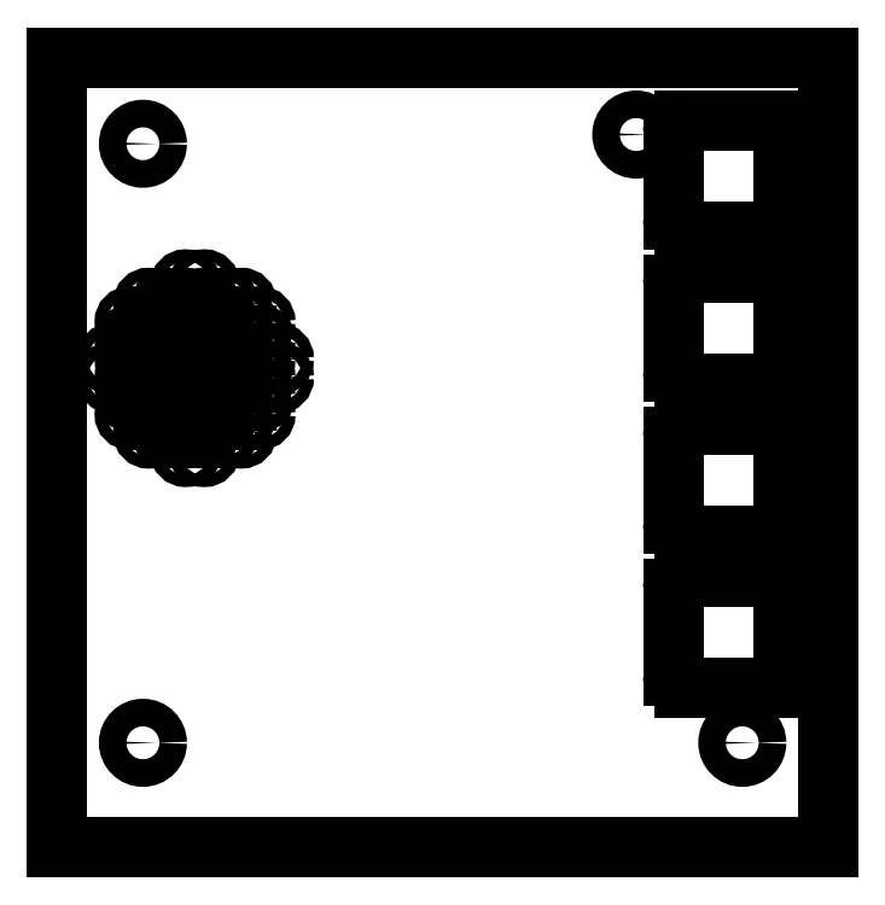
<metadata>
{"format":"dxf","ext":"dxf","renderer":"ezdxf+matplotlib","layout":"modelspace","background":"white","min_lineweight":24,"dpi":150}
</metadata>
<code>
0
SECTION
2
ENTITIES
0
CIRCLE
360
1000004B
8
VISIBLE
10
-27.85
20
11.15
30
0
40
0.625
0
CIRCLE
360
1000004D
8
VISIBLE
10
-27.85
20
13.15
30
0
40
0.625
0
CIRCLE
360
1000004F
8
VISIBLE
10
-19.85
20
13.15
30
0
40
0.625
0
CIRCLE
360
10000051
8
VISIBLE
10
-23.85
20
13.15
30
0
40
0.625
0
CIRCLE
360
10000053
8
VISIBLE
10
-33.85
20
13.15
30
0
40
0.625
0
CIRCLE
360
10000055
8
VISIBLE
10
-25.85
20
17.15
30
0
40
0.625
0
CIRCLE
360
10000057
8
VISIBLE
10
-31.85
20
15.15
30
0
40
0.625
0
CIRCLE
360
10000059
8
VISIBLE
10
-29.85
20
9.15
30
0
40
0.625
0
CIRCLE
360
1000005B
8
VISIBLE
10
-27.85
20
9.15
30
0
40
0.625
0
CIRCLE
360
1000005D
8
VISIBLE
10
-27.85
20
17.15
30
0
40
0.625
0
CIRCLE
360
1000005F
8
VISIBLE
10
-33.85
20
11.15
30
0
40
0.625
0
CIRCLE
360
10000061
8
VISIBLE
10
-23.85
20
3.15
30
0
40
0.625
0
CIRCLE
360
10000063
8
VISIBLE
10
-23.85
20
7.15
30
0
40
0.625
0
CIRCLE
360
10000065
8
VISIBLE
10
-25.85
20
5.15
30
0
40
0.625
0
CIRCLE
360
10000067
8
VISIBLE
10
-25.85
20
1.15
30
0
40
0.625
0
CIRCLE
360
10000069
8
VISIBLE
10
-19.85
20
3.15
30
0
40
0.625
0
CIRCLE
360
1000006B
8
VISIBLE
10
-19.85
20
7.15
30
0
40
0.625
0
CIRCLE
360
1000006D
8
VISIBLE
10
-21.85
20
5.15
30
0
40
0.625
0
CIRCLE
360
1000006F
8
VISIBLE
10
-21.85
20
1.15
30
0
40
0.625
0
CIRCLE
360
10000071
8
VISIBLE
10
-31.85
20
9.15
30
0
40
0.625
0
CIRCLE
360
10000073
8
VISIBLE
10
-21.85
20
9.15
30
0
40
0.625
0
CIRCLE
360
10000075
8
VISIBLE
10
-27.85
20
7.15
30
0
40
0.625
0
LINE
360
10000077
8
VISIBLE
10
35.76
20
35.01
30
0
11
26.25
21
35.01
31
0
0
ARC
360
10000079
8
VISIBLE
10
35.76
20
33.76
30
0
40
1.25
50
0
51
90
0
LINE
360
1000007B
8
VISIBLE
10
37.01
20
33.76
30
0
11
37.01
21
24.26
31
0
0
ARC
360
1000007D
8
VISIBLE
10
35.76
20
24.26
30
0
40
1.25
50
270
51
0
0
LINE
360
1000007F
8
VISIBLE
10
35.76
20
23.01
30
0
11
26.25
21
23.01
31
0
0
ARC
360
10000081
8
VISIBLE
10
26.25
20
24.26
30
0
40
1.25
50
180
51
270
0
LINE
360
10000083
8
VISIBLE
10
25
20
33.76
30
0
11
25
21
24.26
31
0
0
ARC
360
10000085
8
VISIBLE
10
26.25
20
33.76
30
0
40
1.25
50
90
51
180
0
LINE
360
10000087
8
VISIBLE
10
35.76
20
18.5
30
0
11
26.25
21
18.5
31
0
0
ARC
360
10000089
8
VISIBLE
10
35.76
20
17.25
30
0
40
1.25
50
0
51
90
0
LINE
360
1000008B
8
VISIBLE
10
37.01
20
17.25
30
0
11
37.01
21
7.75
31
0
0
ARC
360
1000008D
8
VISIBLE
10
35.76
20
7.75
30
0
40
1.25
50
270
51
0
0
LINE
360
1000008F
8
VISIBLE
10
35.76
20
6.5
30
0
11
26.25
21
6.5
31
0
0
ARC
360
10000091
8
VISIBLE
10
26.25
20
7.75
30
0
40
1.25
50
180
51
270
0
LINE
360
10000093
8
VISIBLE
10
25
20
17.25
30
0
11
25
21
7.75
31
0
0
ARC
360
10000095
8
VISIBLE
10
26.25
20
17.25
30
0
40
1.25
50
90
51
180
0
LINE
360
10000097
8
VISIBLE
10
35.76
20
1.99
30
0
11
26.25
21
1.99
31
0
0
ARC
360
10000099
8
VISIBLE
10
35.76
20
0.74
30
0
40
1.25
50
0
51
90
0
LINE
360
1000009B
8
VISIBLE
10
37.01
20
0.74
30
0
11
37.01
21
-8.76
31
0
0
ARC
360
1000009D
8
VISIBLE
10
35.76
20
-8.76
30
0
40
1.25
50
270
51
0
0
LINE
360
1000009F
8
VISIBLE
10
35.76
20
-10.01
30
0
11
26.25
21
-10.01
31
0
0
ARC
360
100000A1
8
VISIBLE
10
26.25
20
-8.76
30
0
40
1.25
50
180
51
270
0
LINE
360
100000A3
8
VISIBLE
10
25
20
0.74
30
0
11
25
21
-8.76
31
0
0
ARC
360
100000A5
8
VISIBLE
10
26.25
20
0.74
30
0
40
1.25
50
90
51
180
0
LINE
360
100000A7
8
VISIBLE
10
35.76
20
-14.52
30
0
11
26.25
21
-14.52
31
0
0
ARC
360
100000A9
8
VISIBLE
10
35.76
20
-15.77
30
0
40
1.25
50
0
51
90
0
LINE
360
100000AB
8
VISIBLE
10
37.01
20
-15.77
30
0
11
37.01
21
-25.27
31
0
0
ARC
360
100000AD
8
VISIBLE
10
35.76
20
-25.27
30
0
40
1.25
50
270
51
0
0
LINE
360
100000AF
8
VISIBLE
10
35.76
20
-26.52
30
0
11
26.25
21
-26.52
31
0
0
ARC
360
100000B1
8
VISIBLE
10
26.25
20
-25.27
30
0
40
1.25
50
180
51
270
0
LINE
360
100000B3
8
VISIBLE
10
25
20
-15.77
30
0
11
25
21
-25.27
31
0
0
ARC
360
100000B5
8
VISIBLE
10
26.25
20
-15.77
30
0
40
1.25
50
90
51
180
0
CIRCLE
360
100000B7
8
VISIBLE
10
-32.5
20
32.5
30
0
40
1.5
0
CIRCLE
360
100000B9
8
VISIBLE
10
21
20
33.5
30
0
40
1.5
0
CIRCLE
360
100000BB
8
VISIBLE
10
32.5
20
-32.5
30
0
40
1.5
0
CIRCLE
360
100000BD
8
VISIBLE
10
-32.5
20
-32.5
30
0
40
1.5
0
LINE
360
100000BF
8
VISIBLE
10
41.85
20
-43.85
30
0
11
41.85
21
41.85
31
0
0
LINE
360
100000C1
8
VISIBLE
10
41.85
20
41.85
30
0
11
-41.85
21
41.85
31
0
0
LINE
360
100000C3
8
VISIBLE
10
-41.85
20
-43.85
30
0
11
-41.85
21
41.85
31
0
0
LINE
360
100000C5
8
VISIBLE
10
41.85
20
-43.85
30
0
11
-41.85
21
-43.85
31
0
0
CIRCLE
360
100000C7
8
VISIBLE
10
-23.85
20
9.15
30
0
40
0.625
0
CIRCLE
360
100000C9
8
VISIBLE
10
-27.85
20
5.15
30
0
40
0.625
0
CIRCLE
360
100000CB
8
VISIBLE
10
-27.85
20
3.15
30
0
40
0.625
0
CIRCLE
360
100000CD
8
VISIBLE
10
-27.85
20
1.15
30
0
40
0.625
0
CIRCLE
360
100000CF
8
VISIBLE
10
-27.85
20
-0.85
30
0
40
0.625
0
CIRCLE
360
100000D1
8
VISIBLE
10
-29.85
20
7.15
30
0
40
0.625
0
CIRCLE
360
100000D3
8
VISIBLE
10
-29.85
20
5.15
30
0
40
0.625
0
CIRCLE
360
100000D5
8
VISIBLE
10
-29.85
20
3.15
30
0
40
0.625
0
CIRCLE
360
100000D7
8
VISIBLE
10
-29.85
20
1.15
30
0
40
0.625
0
CIRCLE
360
100000D9
8
VISIBLE
10
-31.85
20
7.15
30
0
40
0.625
0
CIRCLE
360
100000DB
8
VISIBLE
10
-31.85
20
5.15
30
0
40
0.625
0
CIRCLE
360
100000DD
8
VISIBLE
10
-31.85
20
3.15
30
0
40
0.625
0
CIRCLE
360
100000DF
8
VISIBLE
10
-31.85
20
1.15
30
0
40
0.625
0
CIRCLE
360
1e+06
8
VISIBLE
10
-35.85
20
7.15
30
0
40
0.625
0
CIRCLE
360
1e+08
8
VISIBLE
10
-33.85
20
3.15
30
0
40
0.625
0
CIRCLE
360
1e+10
8
VISIBLE
10
-33.85
20
5.15
30
0
40
0.625
0
CIRCLE
360
1e+12
8
VISIBLE
10
-33.85
20
7.15
30
0
40
0.625
0
CIRCLE
360
1e+14
8
VISIBLE
10
-23.85
20
1.15
30
0
40
0.625
0
CIRCLE
360
100000EB
8
VISIBLE
10
-21.85
20
3.15
30
0
40
0.625
0
CIRCLE
360
100000ED
8
VISIBLE
10
-21.85
20
7.15
30
0
40
0.625
0
CIRCLE
360
100000EF
8
VISIBLE
10
-19.85
20
5.15
30
0
40
0.625
0
CIRCLE
360
100000F1
8
VISIBLE
10
-25.85
20
-0.85
30
0
40
0.625
0
CIRCLE
360
100000F3
8
VISIBLE
10
-25.85
20
3.15
30
0
40
0.625
0
CIRCLE
360
100000F5
8
VISIBLE
10
-25.85
20
7.15
30
0
40
0.625
0
CIRCLE
360
100000F7
8
VISIBLE
10
-23.85
20
5.15
30
0
40
0.625
0
CIRCLE
360
100000F9
8
VISIBLE
10
-25.85
20
15.15
30
0
40
0.625
0
CIRCLE
360
100000FB
8
VISIBLE
10
-27.85
20
15.15
30
0
40
0.625
0
CIRCLE
360
100000FD
8
VISIBLE
10
-29.85
20
15.15
30
0
40
0.625
0
CIRCLE
360
100000FF
8
VISIBLE
10
-21.85
20
13.15
30
0
40
0.625
0
CIRCLE
360
10000101
8
VISIBLE
10
-19.85
20
11.15
30
0
40
0.625
0
CIRCLE
360
10000103
8
VISIBLE
10
-29.85
20
13.15
30
0
40
0.625
0
CIRCLE
360
10000105
8
VISIBLE
10
-25.85
20
9.15
30
0
40
0.625
0
CIRCLE
360
10000107
8
VISIBLE
10
-33.85
20
9.15
30
0
40
0.625
0
CIRCLE
360
10000109
8
VISIBLE
10
-17.85
20
9.15
30
0
40
0.625
0
CIRCLE
360
1000010B
8
VISIBLE
10
-19.85
20
9.15
30
0
40
0.625
0
CIRCLE
360
1000010D
8
VISIBLE
10
-35.85
20
9.15
30
0
40
0.625
0
CIRCLE
360
1000010F
8
VISIBLE
10
-25.85
20
13.15
30
0
40
0.625
0
CIRCLE
360
10000111
8
VISIBLE
10
-21.85
20
15.15
30
0
40
0.625
0
CIRCLE
360
10000113
8
VISIBLE
10
-23.85
20
11.15
30
0
40
0.625
0
CIRCLE
360
10000115
8
VISIBLE
10
-29.85
20
11.15
30
0
40
0.625
0
CIRCLE
360
10000117
8
VISIBLE
10
-25.85
20
11.15
30
0
40
0.625
0
CIRCLE
360
10000119
8
VISIBLE
10
-17.85
20
7.15
30
0
40
0.625
0
CIRCLE
360
1000011B
8
VISIBLE
10
-31.85
20
13.15
30
0
40
0.625
0
CIRCLE
360
1000011D
8
VISIBLE
10
-21.85
20
11.15
30
0
40
0.625
0
CIRCLE
360
1000011F
8
VISIBLE
10
-23.85
20
15.15
30
0
40
0.625
0
CIRCLE
360
10000121
8
VISIBLE
10
-31.85
20
11.15
30
0
40
0.625
0
ENDSEC
0
EOF

</code>
